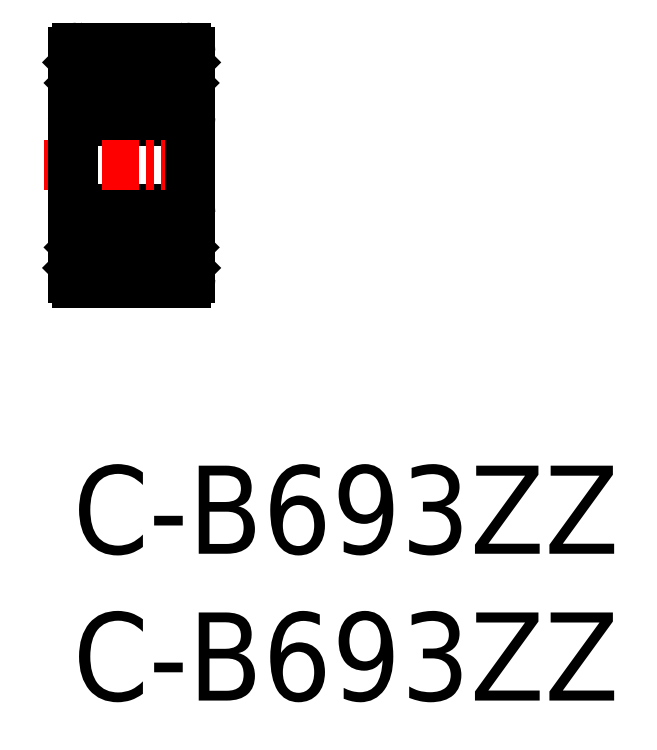
<metadata>
{"format":"dxf","ext":"dxf","renderer":"ezdxf+matplotlib","layout":"modelspace","background":"white","min_lineweight":24,"dpi":150}
</metadata>
<code>
0
SECTION
2
ENTITIES
0
LINE
8
0
10
1.428
20
6.935
30
0
11
0.6
21
6.935
31
0
0
LINE
8
0
10
0.15
20
11.73
30
0
11
3.85
21
11.73
31
0
0
LINE
8
0
10
0.6
20
13.53
30
0
11
1.428
21
13.53
31
0
0
LINE
8
0
10
1.428
20
8.035
30
0
11
-1.78e-14
21
8.035
31
0
0
LINE
8
0
10
-1.78e-14
20
12.43
30
0
11
1.428
21
12.43
31
0
0
LINE
8
0
10
0.15
20
6.235
30
0
11
3.85
21
6.235
31
0
0
LINE
8
0
10
0.15
20
14.23
30
0
11
3.85
21
14.23
31
0
0
LINE
8
0
10
0.15
20
8.735
30
0
11
3.85
21
8.735
31
0
0
LINE
8
CENTER
10
-1
20
10.23
30
0
11
5
21
10.23
31
0
0
LINE
8
0
10
-1.78e-14
20
14.08
30
0
11
-1.78e-14
21
6.385
31
0
0
TEXT
8
0
10
0
20
-3
30
0
40
3
1
C-B693ZZ
0
LINE
8
0
10
0.55
20
6.735
30
0
11
0.55
21
6.935
31
0
0
LINE
8
0
10
0.55
20
6.735
30
0
11
0.55
21
7.285
31
0
0
LINE
8
0
10
0.4
20
6.585
30
0
11
0.4
21
7.235
31
0
0
ARC
8
0
10
0.15
20
6.385
30
0
40
0.15
50
180
51
270
0
LINE
8
0
10
0.15
20
6.735
30
0
11
-1.78e-14
21
6.735
31
0
0
LINE
8
0
10
0.45
20
6.585
30
0
11
0.45
21
6.735
31
0
0
LINE
8
0
10
0.55
20
6.735
30
0
11
0.45
21
6.735
31
0
0
LINE
8
0
10
0.45
20
6.585
30
0
11
0.3
21
6.585
31
0
0
LINE
8
0
10
0.3
20
6.585
30
0
11
0.15
21
6.735
31
0
0
LINE
8
0
10
0.22
20
6.665
30
0
11
0.22
21
6.835
31
0
0
LINE
8
0
10
0.4
20
6.835
30
0
11
0.22
21
6.835
31
0
0
LINE
8
0
10
0.55
20
6.745
30
0
11
0.4
21
6.745
31
0
0
LINE
8
0
10
0.35
20
7.485
30
0
11
0.35
21
8.035
31
0
0
LINE
8
0
10
0.2
20
7.435
30
0
11
0.2
21
8.035
31
0
0
LINE
8
0
10
0.55
20
7.285
30
0
11
0.35
21
7.485
31
0
0
LINE
8
0
10
0.6
20
6.935
30
0
11
0.55
21
6.885
31
0
0
LINE
8
0
10
0.4
20
7.235
30
0
11
0.2
21
7.435
31
0
0
ARC
8
0
10
0.15
20
8.585
30
0
40
0.15
50
90
51
180
0
LINE
8
0
10
0.35
20
7.935
30
0
11
0.2
21
7.935
31
0
0
LINE
8
0
10
0.2
20
12.43
30
0
11
0.2
21
13.03
31
0
0
LINE
8
0
10
0.35
20
12.98
30
0
11
0.55
21
13.18
31
0
0
ARC
8
0
10
0.15
20
11.88
30
0
40
0.15
50
180
51
270
0
LINE
8
0
10
0.35
20
12.43
30
0
11
0.35
21
12.98
31
0
0
LINE
8
0
10
0.2
20
12.53
30
0
11
0.35
21
12.53
31
0
0
LINE
8
0
10
-1.78e-14
20
13.73
30
0
11
0.15
21
13.73
31
0
0
LINE
8
0
10
0.55
20
13.53
30
0
11
0.55
21
13.73
31
0
0
LINE
8
0
10
0.55
20
13.18
30
0
11
0.55
21
13.73
31
0
0
LINE
8
0
10
0.45
20
13.73
30
0
11
0.45
21
13.88
31
0
0
LINE
8
0
10
0.45
20
13.73
30
0
11
0.55
21
13.73
31
0
0
LINE
8
0
10
0.3
20
13.88
30
0
11
0.45
21
13.88
31
0
0
LINE
8
0
10
0.15
20
13.73
30
0
11
0.3
21
13.88
31
0
0
LINE
8
0
10
0.4
20
13.23
30
0
11
0.4
21
13.88
31
0
0
LINE
8
0
10
0.55
20
13.58
30
0
11
0.6
21
13.53
31
0
0
LINE
8
0
10
0.4
20
13.72
30
0
11
0.55
21
13.72
31
0
0
LINE
8
0
10
0.2
20
13.03
30
0
11
0.4
21
13.23
31
0
0
LINE
8
0
10
0.22
20
13.63
30
0
11
0.22
21
13.8
31
0
0
LINE
8
0
10
0.22
20
13.63
30
0
11
0.4
21
13.63
31
0
0
ARC
8
0
10
0.15
20
14.08
30
0
40
0.15
50
90
51
180
0
LINE
8
0
10
4
20
14.08
30
0
11
4
21
6.385
31
0
0
LINE
8
0
10
3.6
20
7.235
30
0
11
3.6
21
6.585
31
0
0
LINE
8
0
10
3.45
20
7.285
30
0
11
3.45
21
6.735
31
0
0
CIRCLE
8
0
10
2
20
7.485
30
0
40
0.7937
0
LINE
8
0
10
3.78
20
6.835
30
0
11
3.6
21
6.835
31
0
0
LINE
8
0
10
3.7
20
6.585
30
0
11
3.55
21
6.585
31
0
0
LINE
8
0
10
3.6
20
6.745
30
0
11
3.45
21
6.745
31
0
0
LINE
8
0
10
3.55
20
6.735
30
0
11
3.55
21
6.585
31
0
0
LINE
8
0
10
3.55
20
6.735
30
0
11
3.45
21
6.735
31
0
0
LINE
8
0
10
4
20
6.735
30
0
11
3.85
21
6.735
31
0
0
LINE
8
0
10
3.78
20
6.835
30
0
11
3.78
21
6.665
31
0
0
LINE
8
0
10
3.85
20
6.735
30
0
11
3.7
21
6.585
31
0
0
LINE
8
0
10
3.95
20
6.735
30
0
11
3.85
21
6.735
31
0
0
ARC
8
0
10
3.85
20
6.385
30
0
40
0.15
50
270
51
0
0
LINE
8
0
10
3.65
20
7.485
30
0
11
3.45
21
7.285
31
0
0
LINE
8
0
10
3.8
20
7.435
30
0
11
3.6
21
7.235
31
0
0
LINE
8
0
10
4
20
8.035
30
0
11
2.572
21
8.035
31
0
0
LINE
8
0
10
1.014
20
6.935
30
0
11
1.014
21
6.935
31
0
0
LINE
8
0
10
1.221
20
6.935
30
0
11
1.221
21
6.935
31
0
0
LINE
8
0
10
3.4
20
6.935
30
0
11
2.572
21
6.935
31
0
0
LINE
8
0
10
3.45
20
6.885
30
0
11
3.4
21
6.935
31
0
0
LINE
8
0
10
3.65
20
8.035
30
0
11
3.65
21
7.485
31
0
0
LINE
8
0
10
3.8
20
8.035
30
0
11
3.8
21
7.435
31
0
0
LINE
8
0
10
3.8
20
7.935
30
0
11
3.65
21
7.935
31
0
0
ARC
8
0
10
3.85
20
8.585
30
0
40
0.15
50
0
51
90
0
LINE
8
0
10
3.55
20
13.88
30
0
11
3.7
21
13.88
31
0
0
LINE
8
0
10
2.572
20
12.43
30
0
11
4
21
12.43
31
0
0
LINE
8
0
10
3.6
20
13.63
30
0
11
3.78
21
13.63
31
0
0
LINE
8
0
10
3.45
20
13.18
30
0
11
3.65
21
12.98
31
0
0
LINE
8
0
10
3.6
20
13.23
30
0
11
3.8
21
13.03
31
0
0
CIRCLE
8
0
10
2
20
12.98
30
0
40
0.7937
0
LINE
8
0
10
2.572
20
13.53
30
0
11
3.4
21
13.53
31
0
0
LINE
8
0
10
3.4
20
13.53
30
0
11
3.45
21
13.58
31
0
0
LINE
8
0
10
3.45
20
13.73
30
0
11
3.55
21
13.73
31
0
0
LINE
8
0
10
3.55
20
13.88
30
0
11
3.55
21
13.73
31
0
0
LINE
8
0
10
3.45
20
13.73
30
0
11
3.45
21
13.18
31
0
0
LINE
8
0
10
3.6
20
13.88
30
0
11
3.6
21
13.23
31
0
0
LINE
8
0
10
3.45
20
13.72
30
0
11
3.6
21
13.72
31
0
0
LINE
8
0
10
3.8
20
13.03
30
0
11
3.8
21
12.43
31
0
0
ARC
8
0
10
3.85
20
11.88
30
0
40
0.15
50
270
51
0
0
LINE
8
0
10
3.65
20
12.53
30
0
11
3.8
21
12.53
31
0
0
LINE
8
0
10
3.65
20
12.98
30
0
11
3.65
21
12.43
31
0
0
LINE
8
0
10
3.7
20
13.88
30
0
11
3.85
21
13.73
31
0
0
LINE
8
0
10
3.85
20
13.73
30
0
11
4
21
13.73
31
0
0
LINE
8
0
10
3.78
20
13.8
30
0
11
3.78
21
13.63
31
0
0
ARC
8
0
10
3.85
20
14.08
30
0
40
0.15
50
0
51
90
0
TEXT
8
0
10
0
20
-8
30
0
40
3
1
C-B693ZZ
0
ENDSEC
0
EOF

</code>
